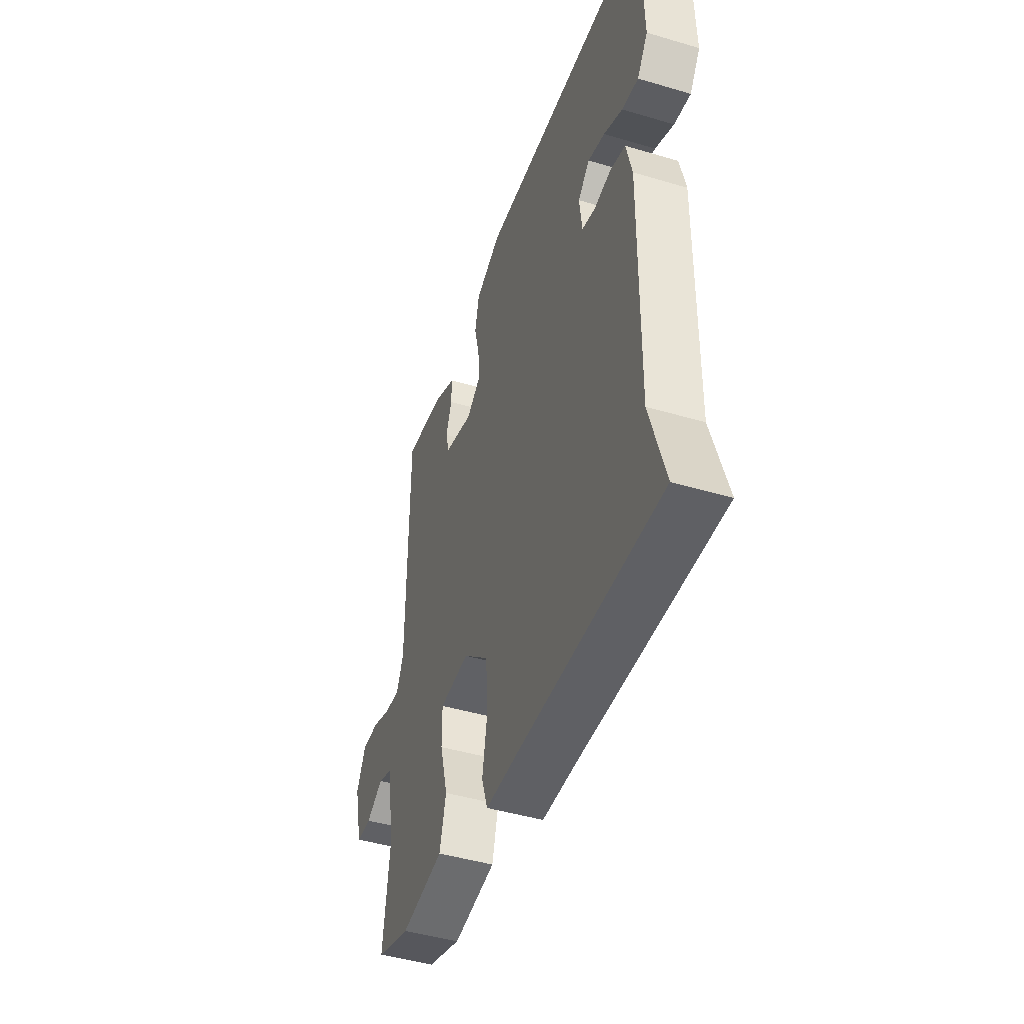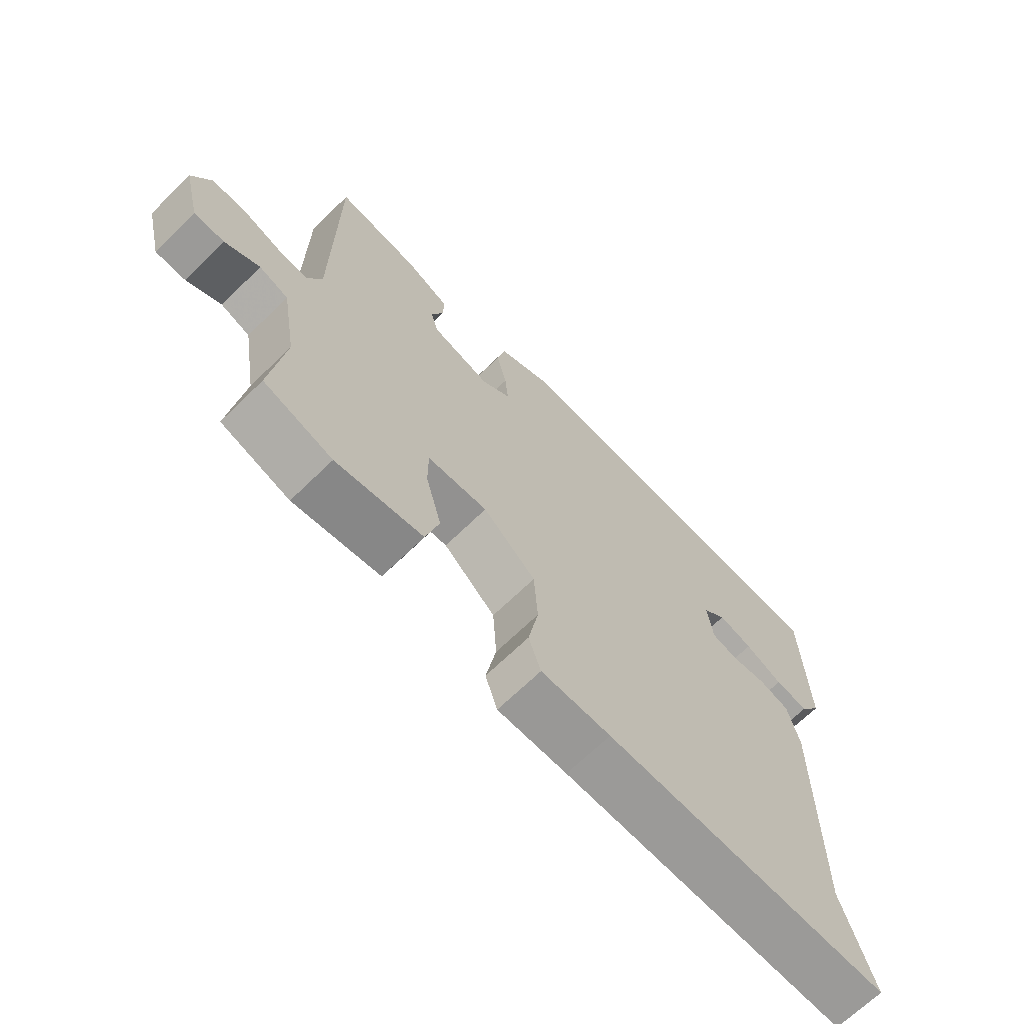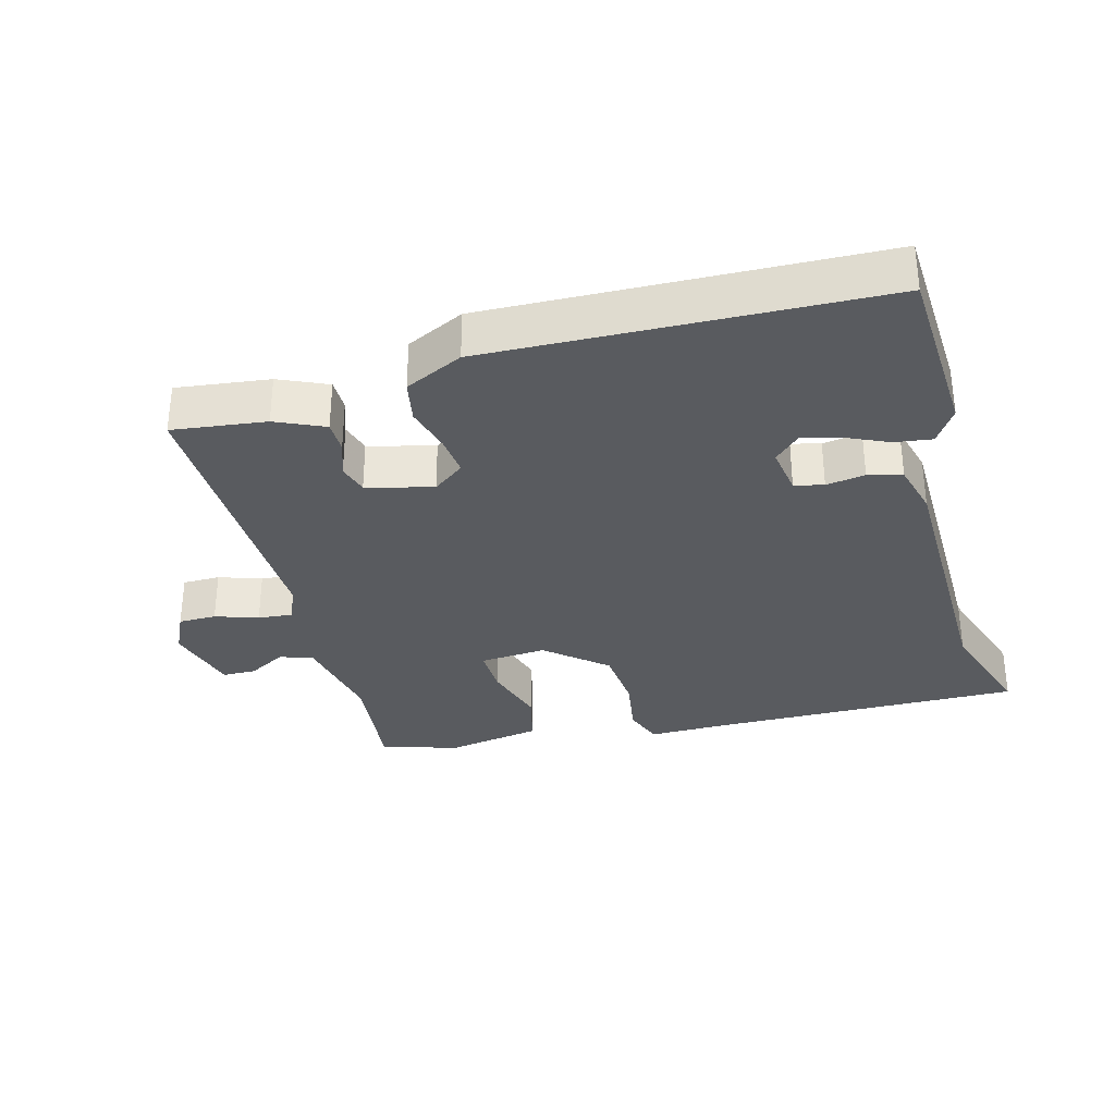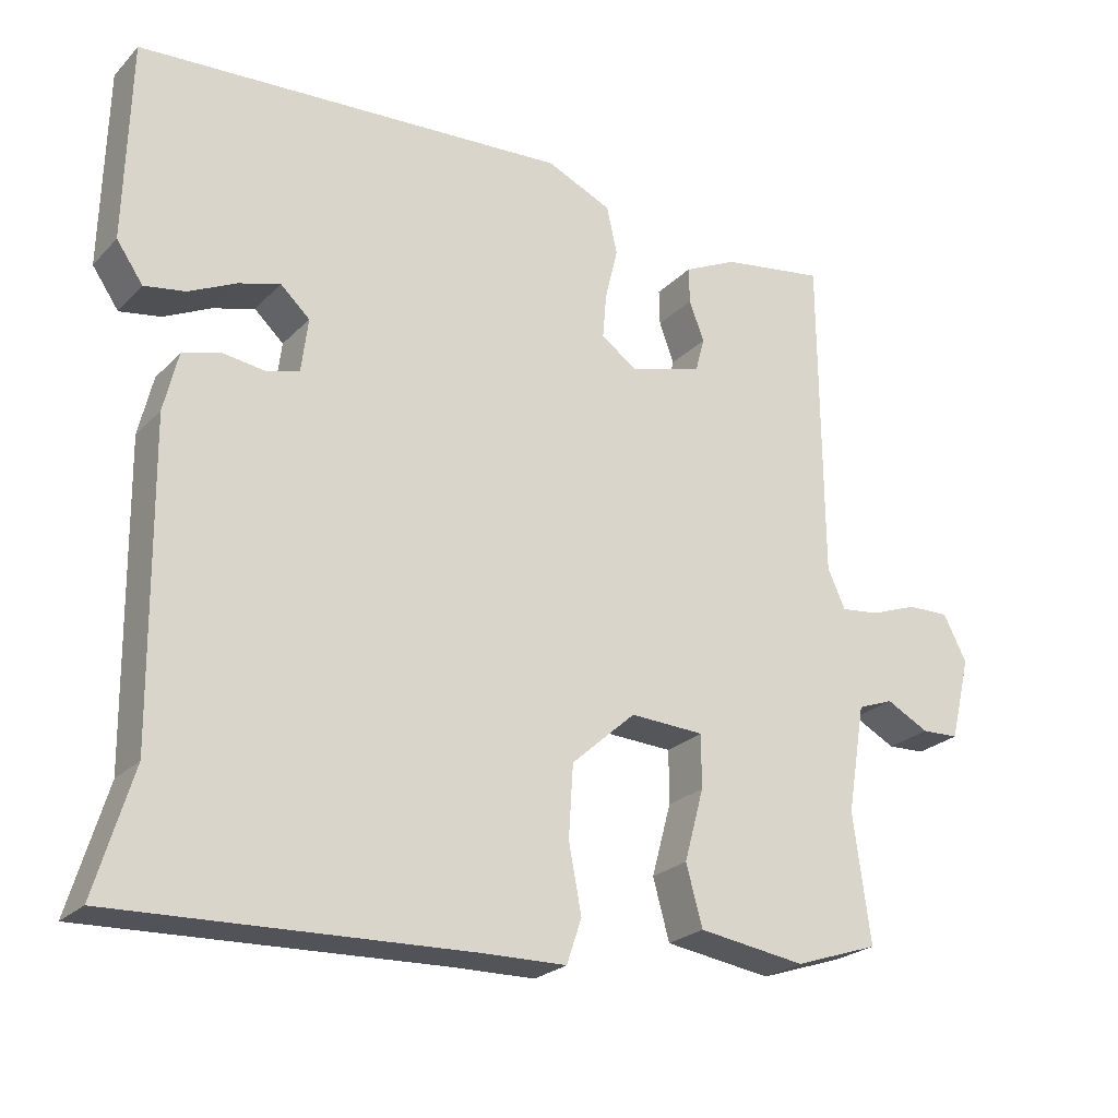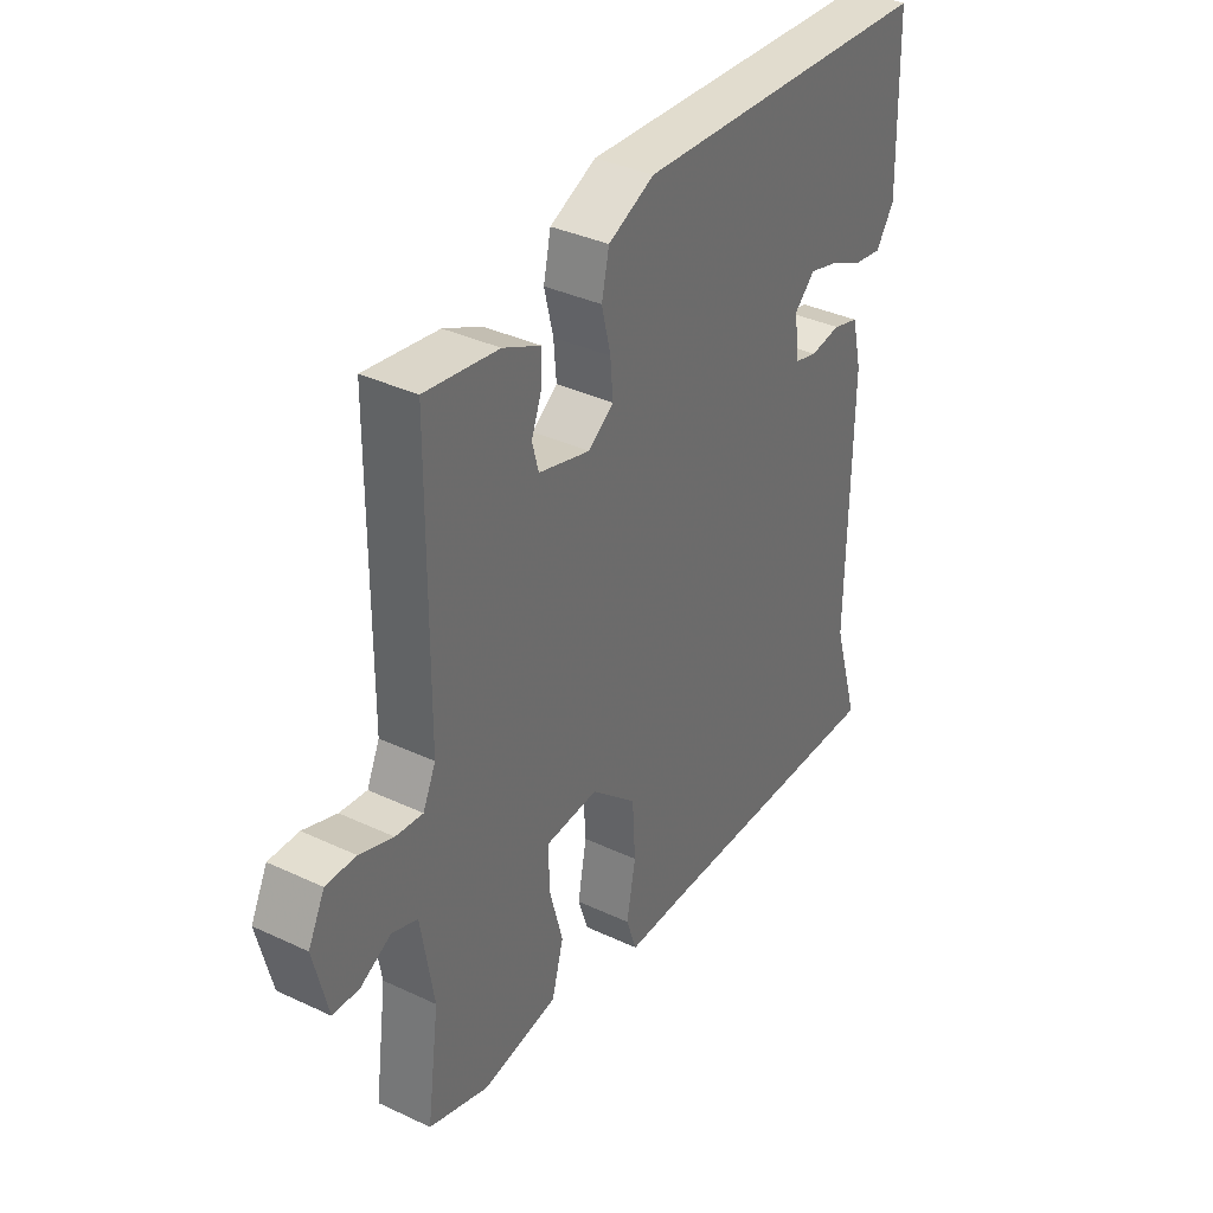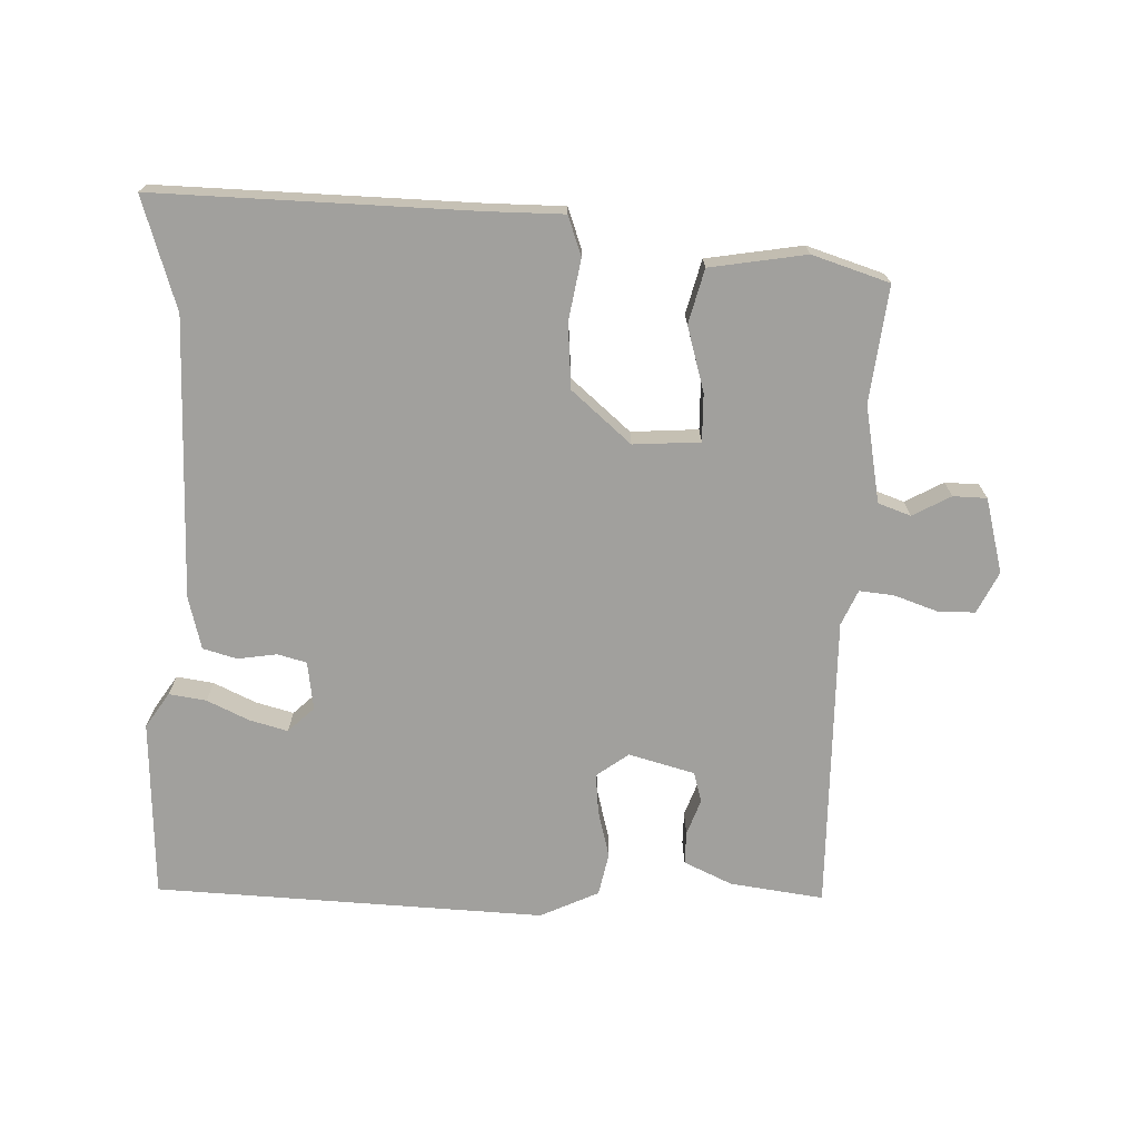
<metadata>
{"format":"obj","ext":"obj","renderer":"f3d","projection":"perspective","resolution":1024,"background":"white","views":[{"elev":-45.5,"azim":71.1,"up":"+Z"},{"elev":-67.9,"azim":-45.6,"up":"+Z"},{"elev":-32.4,"azim":16.7,"up":"+Y"},{"elev":-23.9,"azim":147.9,"up":"+Z"},{"elev":36.5,"azim":-58.6,"up":"+Z"},{"elev":-71.6,"azim":179.0,"up":"+Y"}]}
</metadata>
<code>
v 0.533 0.07 0.49
v 0.54 0.07 0.225
v 0.505 0.07 0.174
v 0.45 0.07 0.183
v 0.388 0.07 0.213
v 0.332 0.07 0.229
v 0.293 0.07 0.193
v 0.302 0.07 0.121
v 0.345 0.07 0.109
v 0.403 0.07 0.117
v 0.453 0.07 0.102
v 0.472 0.07 0.023
v 0.467 0.07 -0.391
v 0.517 0.07 -0.557
v 0.048 0.07 -0.539
v -0.066 0.07 -0.537
v -0.086 0.07 -0.478
v -0.069 0.07 -0.388
v -0.075 0.07 -0.292
v -0.161 0.07 -0.215
v -0.26 0.07 -0.22
v -0.26 0.07 -0.291
v -0.234 0.07 -0.387
v -0.256 0.07 -0.467
v -0.399 0.07 -0.488
v -0.512 0.07 -0.45
v -0.489 0.07 -0.279
v -0.513 0.07 -0.135
v -0.561 0.07 -0.117
v -0.618 0.07 -0.147
v -0.668 0.07 -0.145
v -0.695 0.07 -0.034
v -0.664 0.07 0.027
v -0.608 0.07 0.026
v -0.545 0.07 0.003
v -0.494 0.07 -0.003
v -0.47 0.07 0.049
v -0.467 0.07 0.487
v -0.329 0.07 0.466
v -0.258 0.07 0.432
v -0.259 0.07 0.384
v -0.279 0.07 0.331
v -0.267 0.07 0.286
v -0.17 0.07 0.258
v -0.122 0.07 0.292
v -0.127 0.07 0.352
v -0.144 0.07 0.422
v -0.13 0.07 0.485
v -0.043 0.07 0.524
v 0.533 0 0.49
v 0.54 0 0.225
v 0.505 0 0.174
v 0.45 0 0.183
v 0.388 0 0.213
v 0.332 0 0.229
v 0.293 0 0.193
v 0.302 0 0.121
v 0.345 0 0.109
v 0.403 0 0.117
v 0.453 0 0.102
v 0.472 0 0.023
v 0.467 0 -0.391
v 0.517 0 -0.557
v 0.048 0 -0.539
v -0.066 0 -0.537
v -0.086 0 -0.478
v -0.069 0 -0.388
v -0.075 0 -0.292
v -0.161 0 -0.215
v -0.26 0 -0.22
v -0.26 0 -0.291
v -0.234 0 -0.387
v -0.256 0 -0.467
v -0.399 0 -0.488
v -0.512 0 -0.45
v -0.489 0 -0.279
v -0.513 0 -0.135
v -0.561 0 -0.117
v -0.618 0 -0.147
v -0.668 0 -0.145
v -0.695 0 -0.034
v -0.664 0 0.027
v -0.608 0 0.026
v -0.545 0 0.003
v -0.494 0 -0.003
v -0.47 0 0.049
v -0.467 0 0.487
v -0.329 0 0.466
v -0.258 0 0.432
v -0.259 0 0.384
v -0.279 0 0.331
v -0.267 0 0.286
v -0.17 0 0.258
v -0.122 0 0.292
v -0.127 0 0.352
v -0.144 0 0.422
v -0.13 0 0.485
v -0.043 0 0.524
f 49 1 2
f 48 49 2
f 47 48 2
f 46 47 2
f 45 46 2
f 44 45 2
f 40 41 42
f 39 40 42
f 38 39 42
f 37 38 42
f 36 37 42 43
f 33 34 35
f 32 33 35
f 31 32 35
f 30 31 35
f 29 30 35
f 28 29 35 36
f 36 43 44
f 28 36 44
f 27 28 44
f 25 26 27
f 24 25 27
f 23 24 27
f 22 23 27
f 15 16 17 18
f 15 18 19
f 14 15 19
f 13 14 19
f 13 19 20
f 12 13 20
f 11 12 20
f 10 11 20
f 9 10 20
f 2 3 4 5
f 2 5 6
f 44 2 6
f 27 44 6 7
f 21 22 27
f 21 27 7 8
f 8 9 20 21
f 51 50 98
f 51 98 97
f 51 97 96
f 51 96 95
f 51 95 94
f 51 94 93
f 91 90 89
f 91 89 88
f 91 88 87
f 91 87 86
f 92 91 86 85
f 84 83 82
f 84 82 81
f 84 81 80
f 84 80 79
f 84 79 78
f 85 84 78 77
f 93 92 85
f 93 85 77
f 93 77 76
f 76 75 74
f 76 74 73
f 76 73 72
f 76 72 71
f 67 66 65 64
f 68 67 64
f 68 64 63
f 68 63 62
f 69 68 62
f 69 62 61
f 69 61 60
f 69 60 59
f 69 59 58
f 54 53 52 51
f 55 54 51
f 55 51 93
f 56 55 93 76
f 76 71 70
f 57 56 76 70
f 70 69 58 57
f 1 50 51 2
f 2 51 52 3
f 3 52 53 4
f 4 53 54 5
f 5 54 55 6
f 6 55 56 7
f 7 56 57 8
f 8 57 58 9
f 9 58 59 10
f 10 59 60 11
f 11 60 61 12
f 12 61 62 13
f 13 62 63 14
f 14 63 64 15
f 15 64 65 16
f 16 65 66 17
f 17 66 67 18
f 18 67 68 19
f 19 68 69 20
f 20 69 70 21
f 21 70 71 22
f 22 71 72 23
f 23 72 73 24
f 24 73 74 25
f 25 74 75 26
f 26 75 76 27
f 27 76 77 28
f 28 77 78 29
f 29 78 79 30
f 30 79 80 31
f 31 80 81 32
f 32 81 82 33
f 33 82 83 34
f 34 83 84 35
f 35 84 85 36
f 36 85 86 37
f 37 86 87 38
f 38 87 88 39
f 39 88 89 40
f 40 89 90 41
f 41 90 91 42
f 42 91 92 43
f 43 92 93 44
f 44 93 94 45
f 45 94 95 46
f 46 95 96 47
f 47 96 97 48
f 48 97 98 49
f 49 98 50 1

</code>
